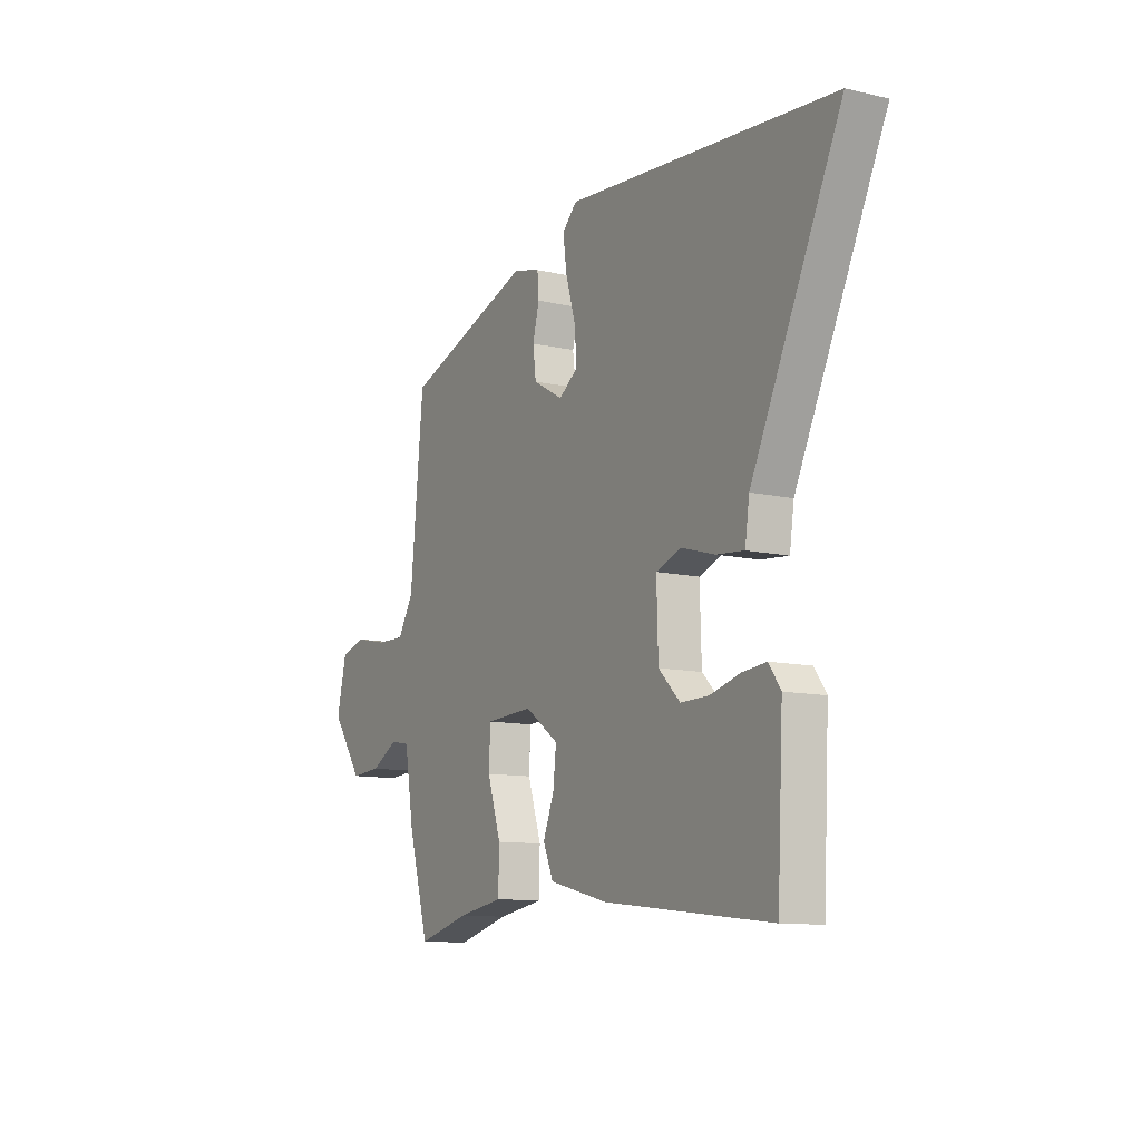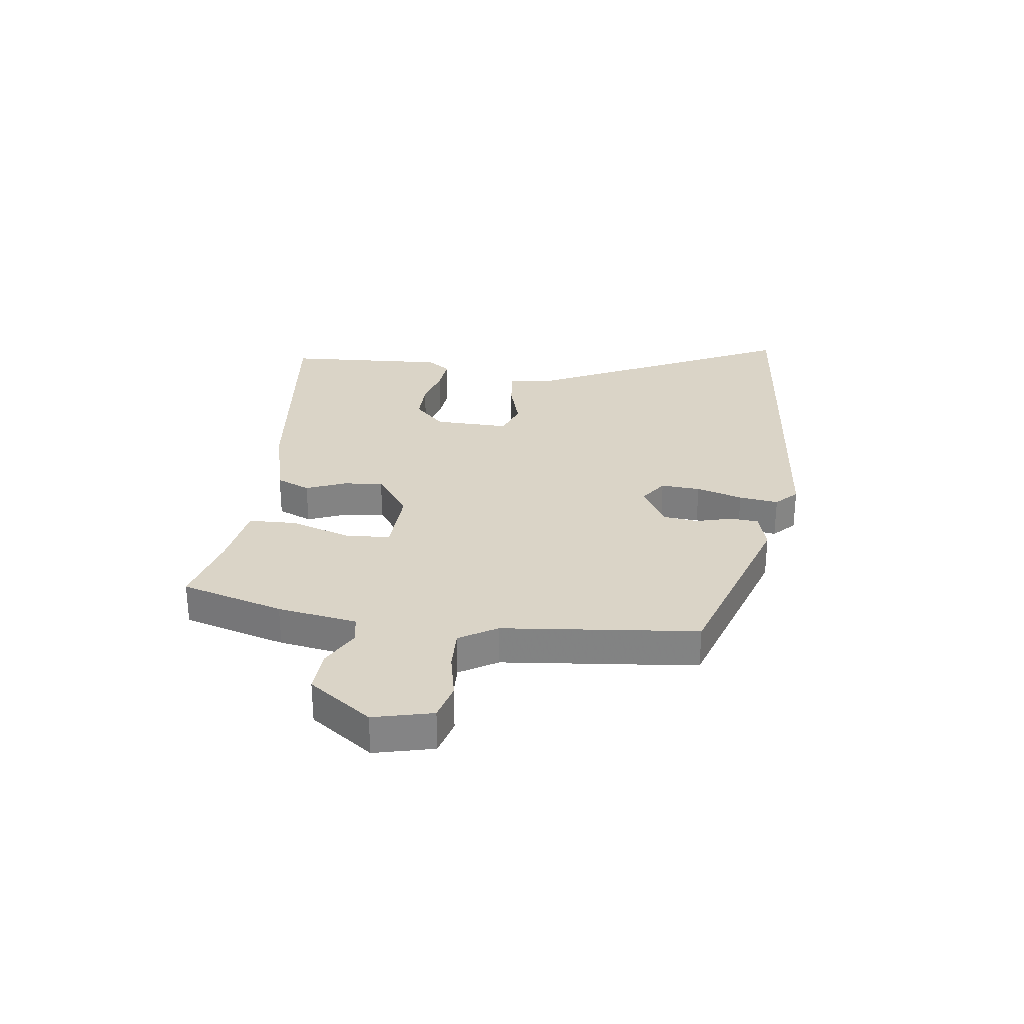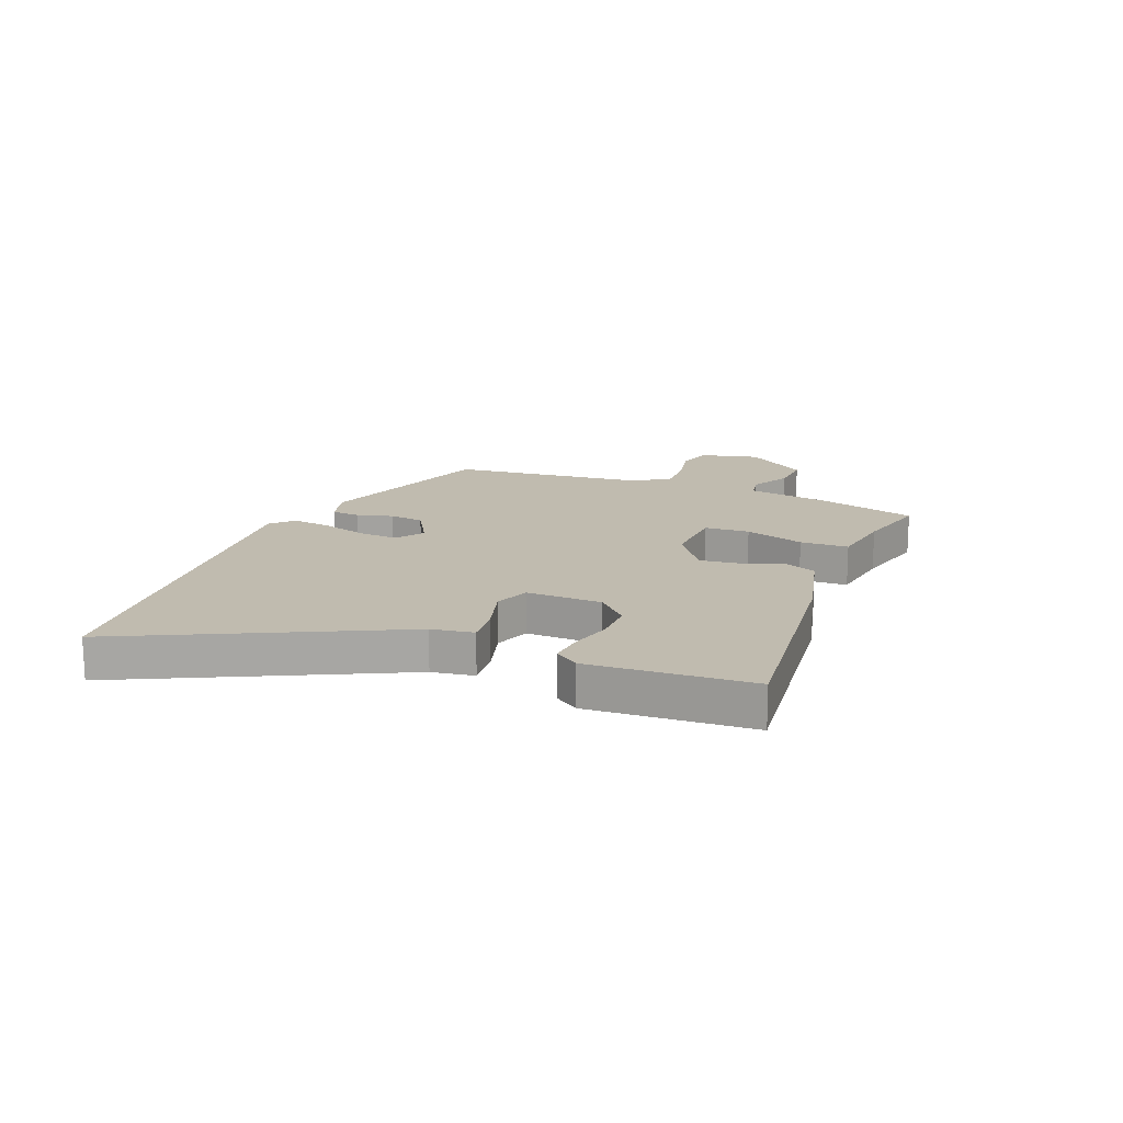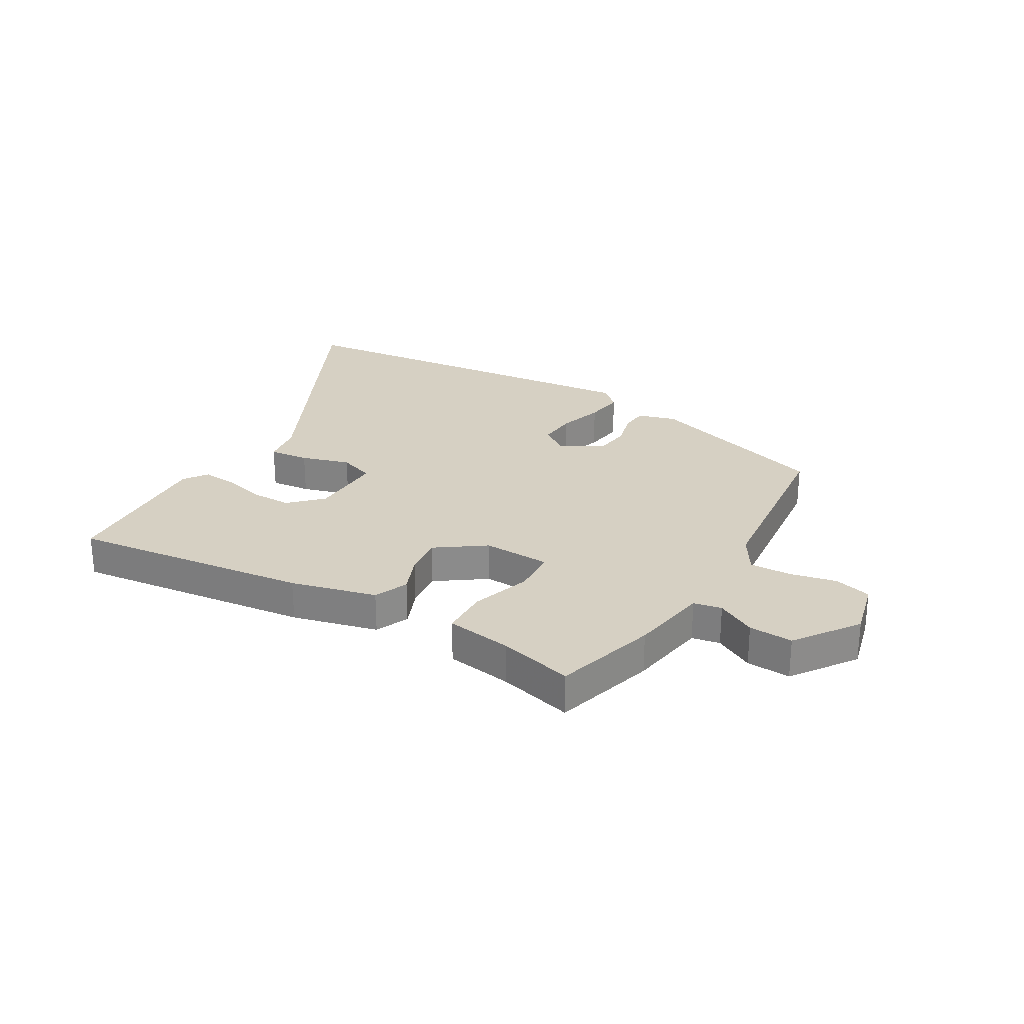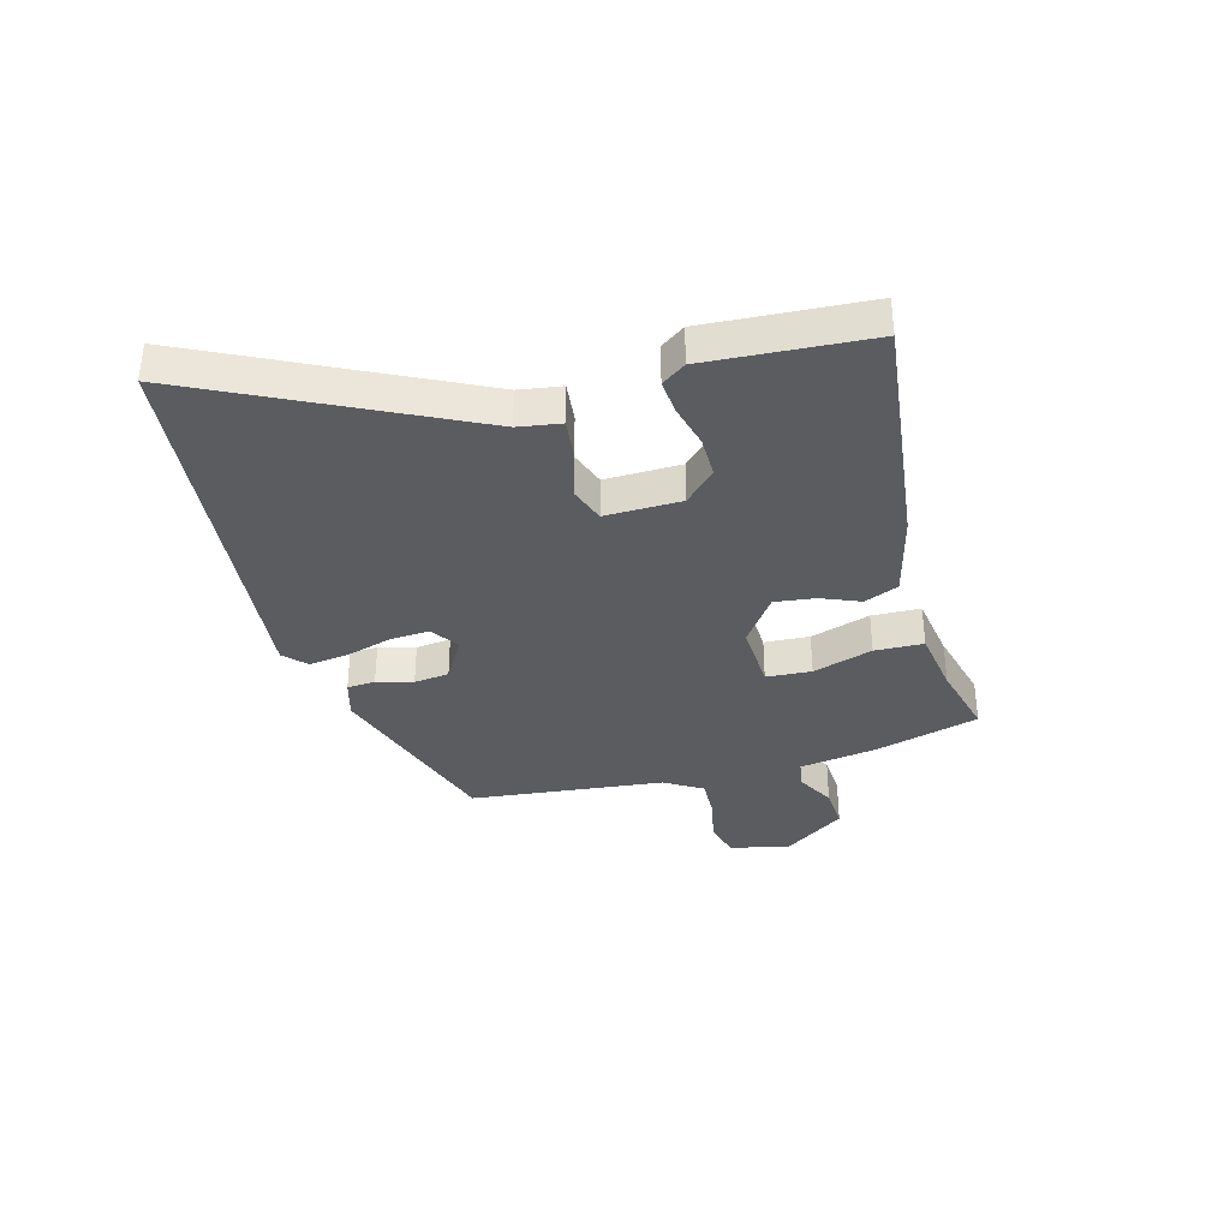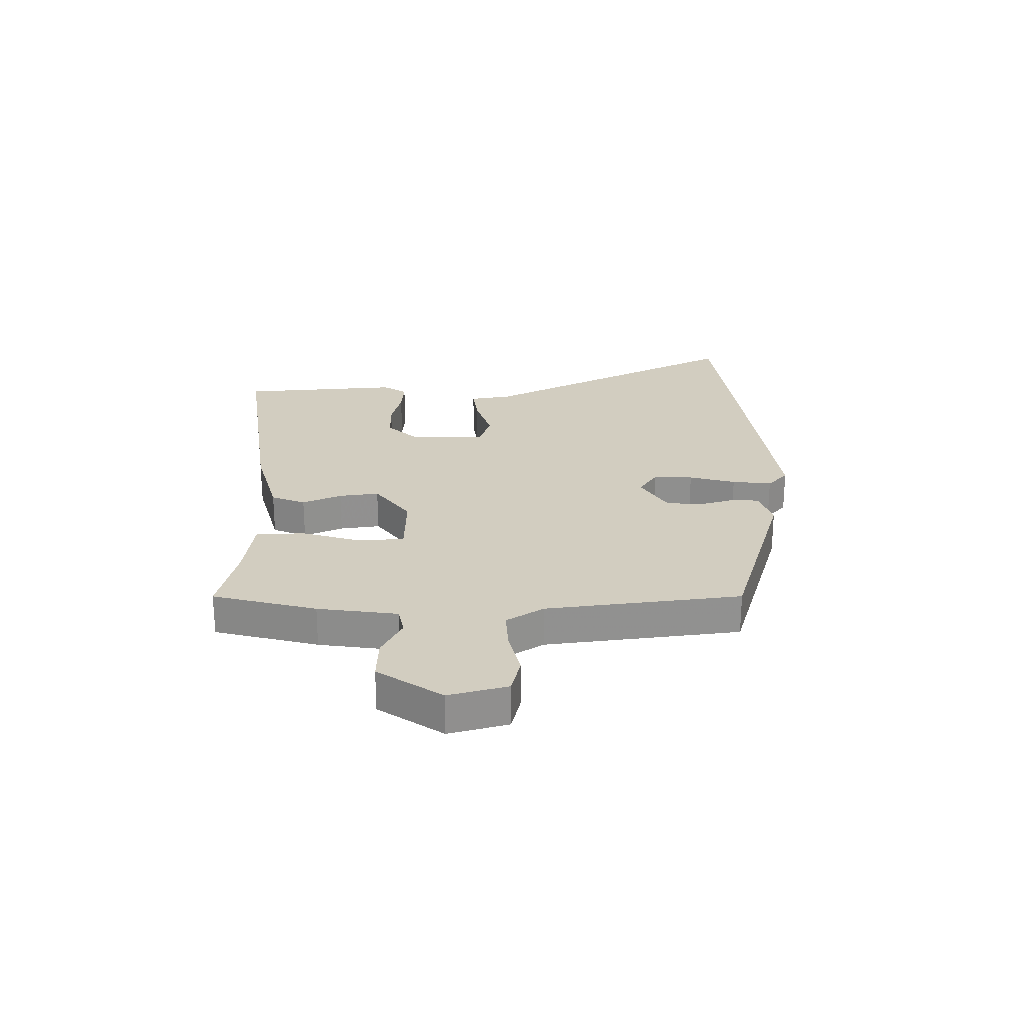
<metadata>
{"format":"obj","ext":"obj","renderer":"f3d","projection":"perspective","resolution":1024,"background":"white","views":[{"elev":-11.0,"azim":60.6,"up":"+Z"},{"elev":28.9,"azim":-82.8,"up":"+Y"},{"elev":16.2,"azim":111.5,"up":"+Y"},{"elev":26.5,"azim":-150.0,"up":"+Y"},{"elev":-35.2,"azim":104.8,"up":"+Y"},{"elev":24.6,"azim":-92.1,"up":"+Y"}]}
</metadata>
<code>
v 0.476 0.07 0.502
v 0.69 0.07 0.482
v 0.462 0.07 0.008
v 0.451 0.07 -0.067
v 0.38 0.07 -0.06
v 0.293 0.07 -0.035
v 0.23 0.07 -0.058
v 0.234 0.07 -0.192
v 0.289 0.07 -0.246
v 0.362 0.07 -0.245
v 0.437 0.07 -0.225
v 0.499 0.07 -0.219
v 0.529 0.07 -0.261
v 0.514 0.07 -0.548
v 0.089 0.07 -0.501
v -0.063 0.07 -0.464
v -0.089 0.07 -0.404
v -0.061 0.07 -0.334
v -0.053 0.07 -0.263
v -0.139 0.07 -0.203
v -0.26 0.07 -0.209
v -0.264 0.07 -0.289
v -0.229 0.07 -0.395
v -0.231 0.07 -0.481
v -0.348 0.07 -0.5
v -0.48 0.07 -0.535
v -0.533 0.07 -0.353
v -0.557 0.07 -0.212
v -0.607 0.07 -0.203
v -0.676 0.07 -0.241
v -0.754 0.07 -0.246
v -0.834 0.07 -0.135
v -0.809 0.07 -0.03
v -0.743 0.07 -0.012
v -0.661 0.07 -0.029
v -0.587 0.07 -0.031
v -0.547 0.07 0.036
v -0.513 0.07 0.381
v -0.182 0.07 0.491
v -0.113 0.07 0.472
v -0.109 0.07 0.422
v -0.126 0.07 0.358
v -0.118 0.07 0.296
v -0.041 0.07 0.252
v 0.008 0.07 0.286
v 0.003 0.07 0.356
v -0.022 0.07 0.438
v -0.032 0.07 0.508
v 0.006 0.07 0.545
v 0.476 0 0.502
v 0.69 0 0.482
v 0.462 0 0.008
v 0.451 0 -0.067
v 0.38 0 -0.06
v 0.293 0 -0.035
v 0.23 0 -0.058
v 0.234 0 -0.192
v 0.289 0 -0.246
v 0.362 0 -0.245
v 0.437 0 -0.225
v 0.499 0 -0.219
v 0.529 0 -0.261
v 0.514 0 -0.548
v 0.089 0 -0.501
v -0.063 0 -0.464
v -0.089 0 -0.404
v -0.061 0 -0.334
v -0.053 0 -0.263
v -0.139 0 -0.203
v -0.26 0 -0.209
v -0.264 0 -0.289
v -0.229 0 -0.395
v -0.231 0 -0.481
v -0.348 0 -0.5
v -0.48 0 -0.535
v -0.533 0 -0.353
v -0.557 0 -0.212
v -0.607 0 -0.203
v -0.676 0 -0.241
v -0.754 0 -0.246
v -0.834 0 -0.135
v -0.809 0 -0.03
v -0.743 0 -0.012
v -0.661 0 -0.029
v -0.587 0 -0.031
v -0.547 0 0.036
v -0.513 0 0.381
v -0.182 0 0.491
v -0.113 0 0.472
v -0.109 0 0.422
v -0.126 0 0.358
v -0.118 0 0.296
v -0.041 0 0.252
v 0.008 0 0.286
v 0.003 0 0.356
v -0.022 0 0.438
v -0.032 0 0.508
v 0.006 0 0.545
f 1 2 3
f 49 1 3
f 48 49 3
f 47 48 3
f 46 47 3
f 4 5 6
f 3 4 6
f 46 3 6
f 45 46 6
f 44 45 6 7
f 43 44 7 8
f 40 41 42
f 39 40 42
f 38 39 42
f 37 38 42
f 36 37 42 43
f 33 34 35
f 32 33 35
f 31 32 35
f 30 31 35
f 29 30 35
f 28 29 35 36
f 28 36 43
f 27 28 43
f 26 27 43
f 25 26 43
f 22 23 24 25
f 21 22 25
f 16 17 18
f 15 16 18
f 14 15 18
f 13 14 18
f 12 13 18
f 10 11 12
f 10 12 18
f 9 10 18 19
f 21 25 43
f 20 21 43
f 20 43 8
f 8 9 19 20
f 52 51 50
f 52 50 98
f 52 98 97
f 52 97 96
f 52 96 95
f 55 54 53
f 55 53 52
f 55 52 95
f 55 95 94
f 56 55 94 93
f 57 56 93 92
f 91 90 89
f 91 89 88
f 91 88 87
f 91 87 86
f 92 91 86 85
f 84 83 82
f 84 82 81
f 84 81 80
f 84 80 79
f 84 79 78
f 85 84 78 77
f 92 85 77
f 92 77 76
f 92 76 75
f 92 75 74
f 74 73 72 71
f 74 71 70
f 67 66 65
f 67 65 64
f 67 64 63
f 67 63 62
f 67 62 61
f 61 60 59
f 67 61 59
f 68 67 59 58
f 92 74 70
f 92 70 69
f 57 92 69
f 69 68 58 57
f 1 50 51 2
f 2 51 52 3
f 3 52 53 4
f 4 53 54 5
f 5 54 55 6
f 6 55 56 7
f 7 56 57 8
f 8 57 58 9
f 9 58 59 10
f 10 59 60 11
f 11 60 61 12
f 12 61 62 13
f 13 62 63 14
f 14 63 64 15
f 15 64 65 16
f 16 65 66 17
f 17 66 67 18
f 18 67 68 19
f 19 68 69 20
f 20 69 70 21
f 21 70 71 22
f 22 71 72 23
f 23 72 73 24
f 24 73 74 25
f 25 74 75 26
f 26 75 76 27
f 27 76 77 28
f 28 77 78 29
f 29 78 79 30
f 30 79 80 31
f 31 80 81 32
f 32 81 82 33
f 33 82 83 34
f 34 83 84 35
f 35 84 85 36
f 36 85 86 37
f 37 86 87 38
f 38 87 88 39
f 39 88 89 40
f 40 89 90 41
f 41 90 91 42
f 42 91 92 43
f 43 92 93 44
f 44 93 94 45
f 45 94 95 46
f 46 95 96 47
f 47 96 97 48
f 48 97 98 49
f 49 98 50 1

</code>
